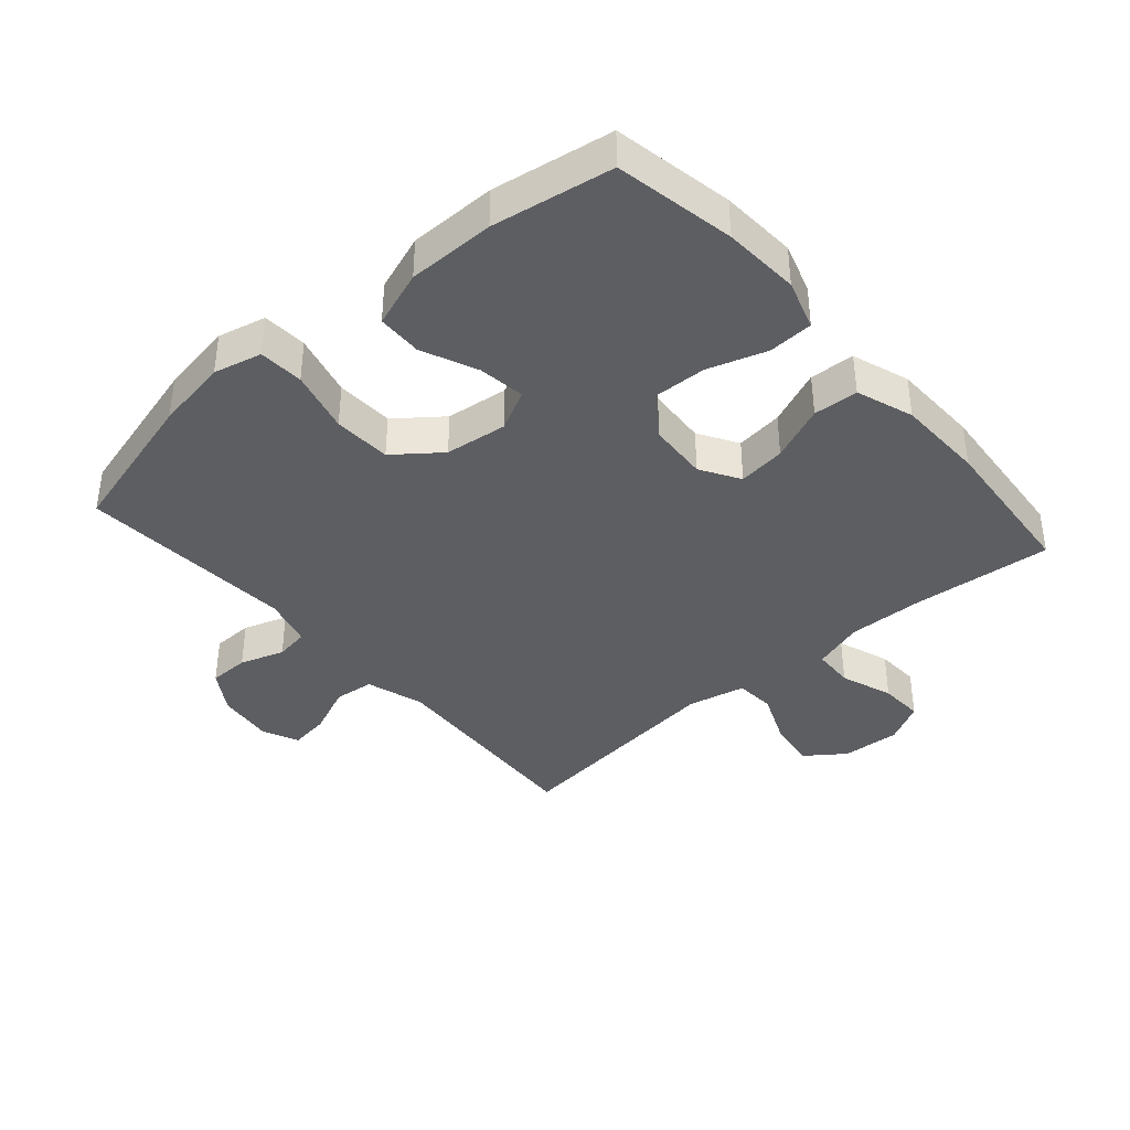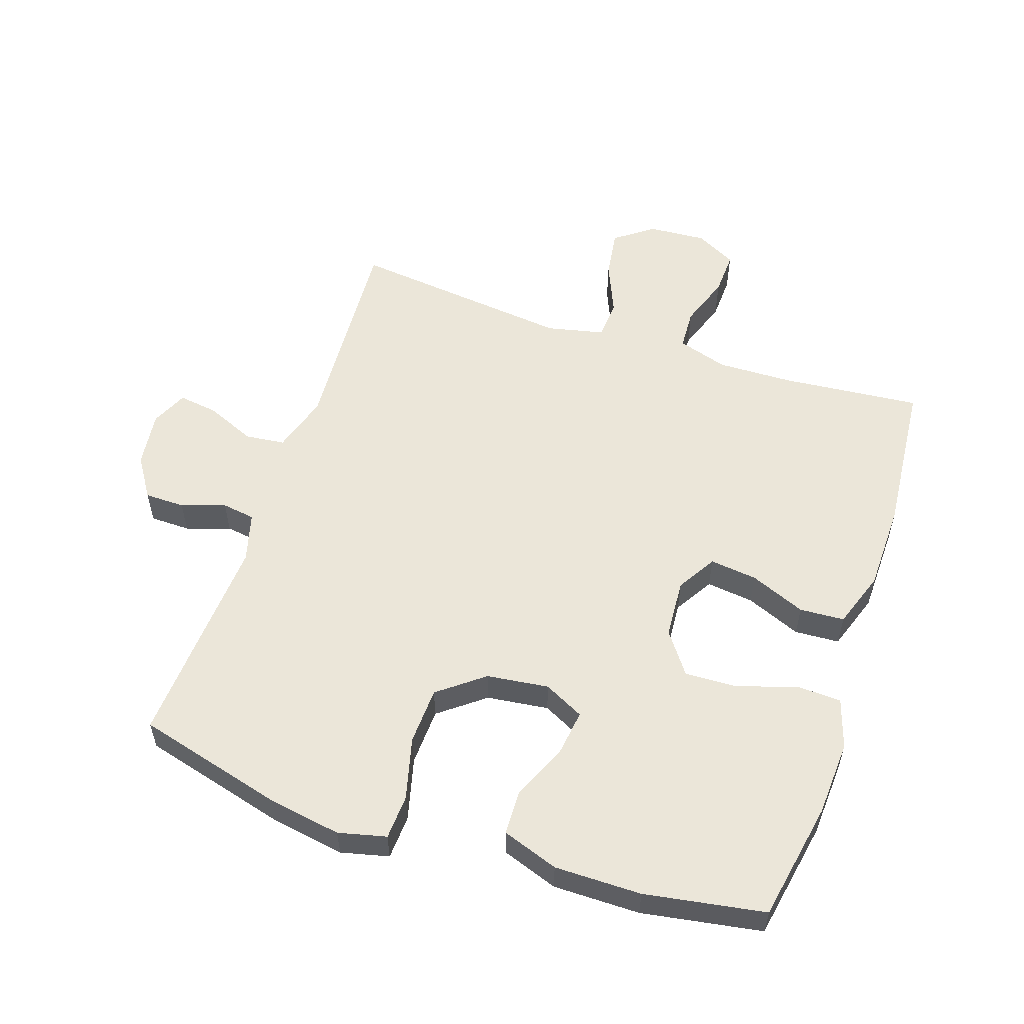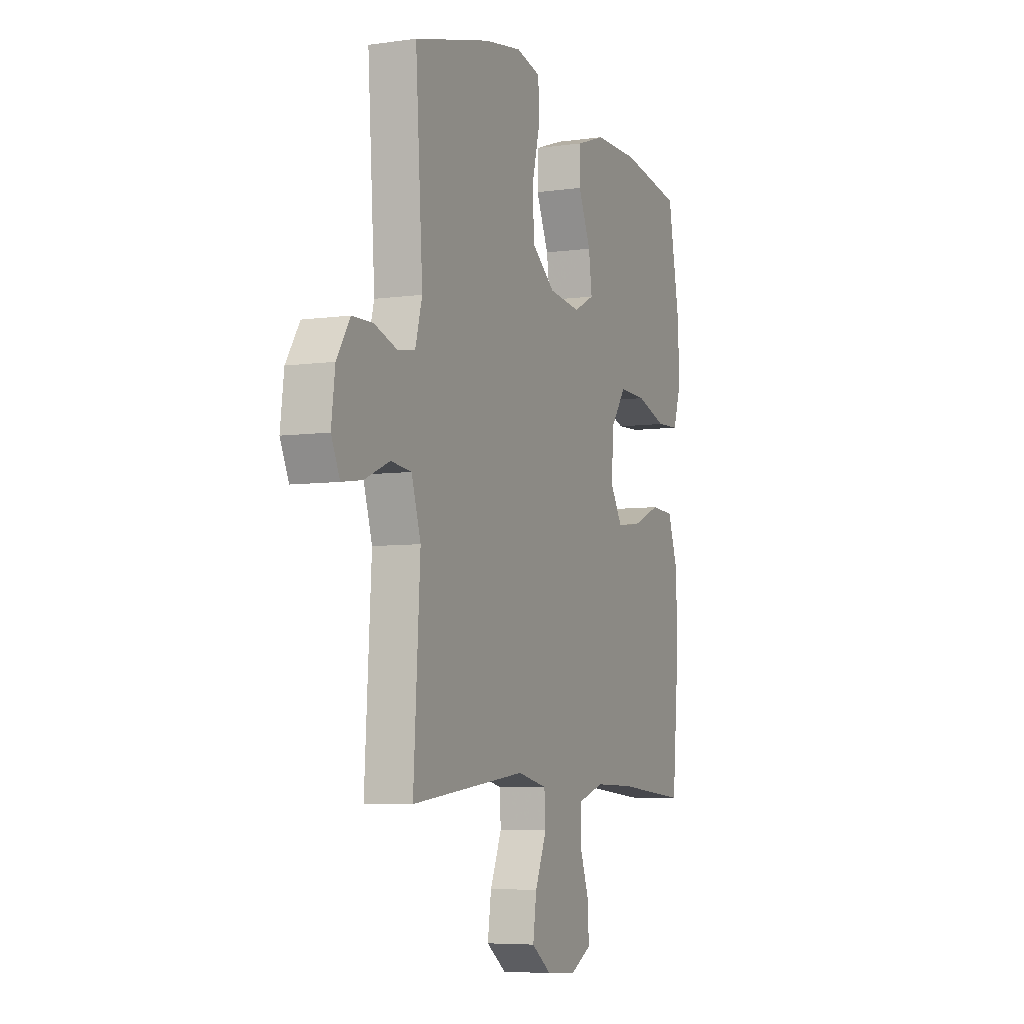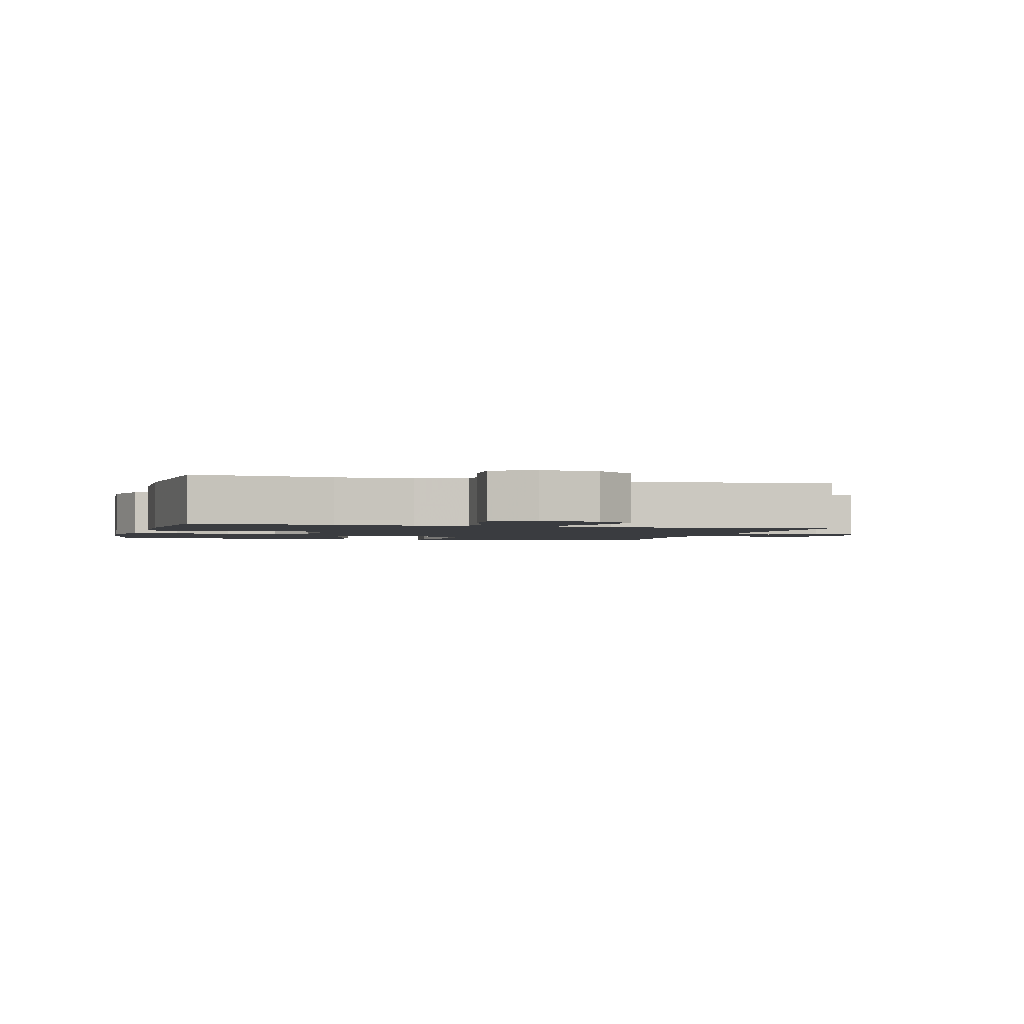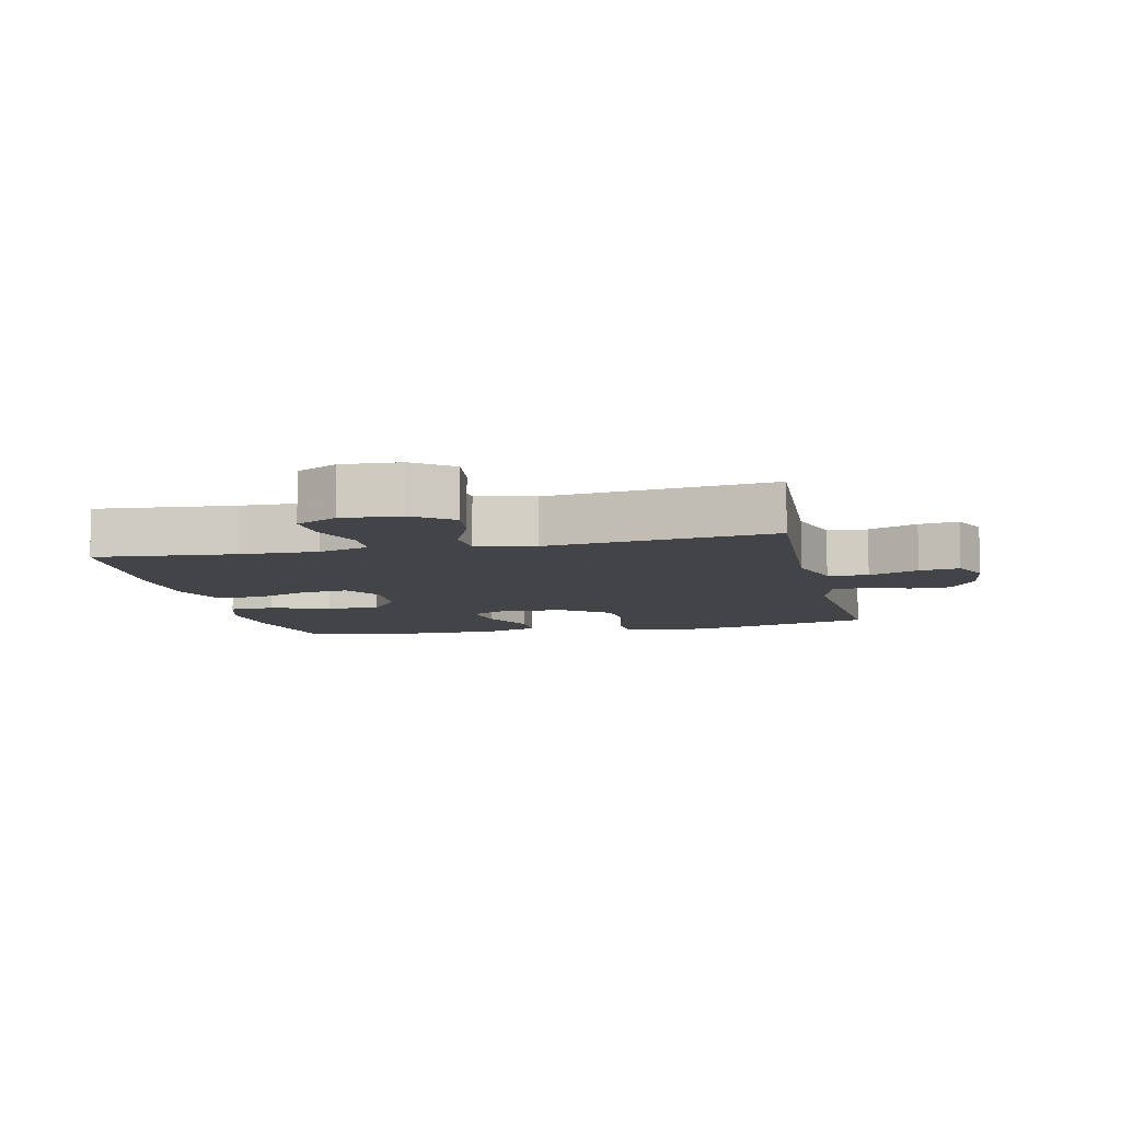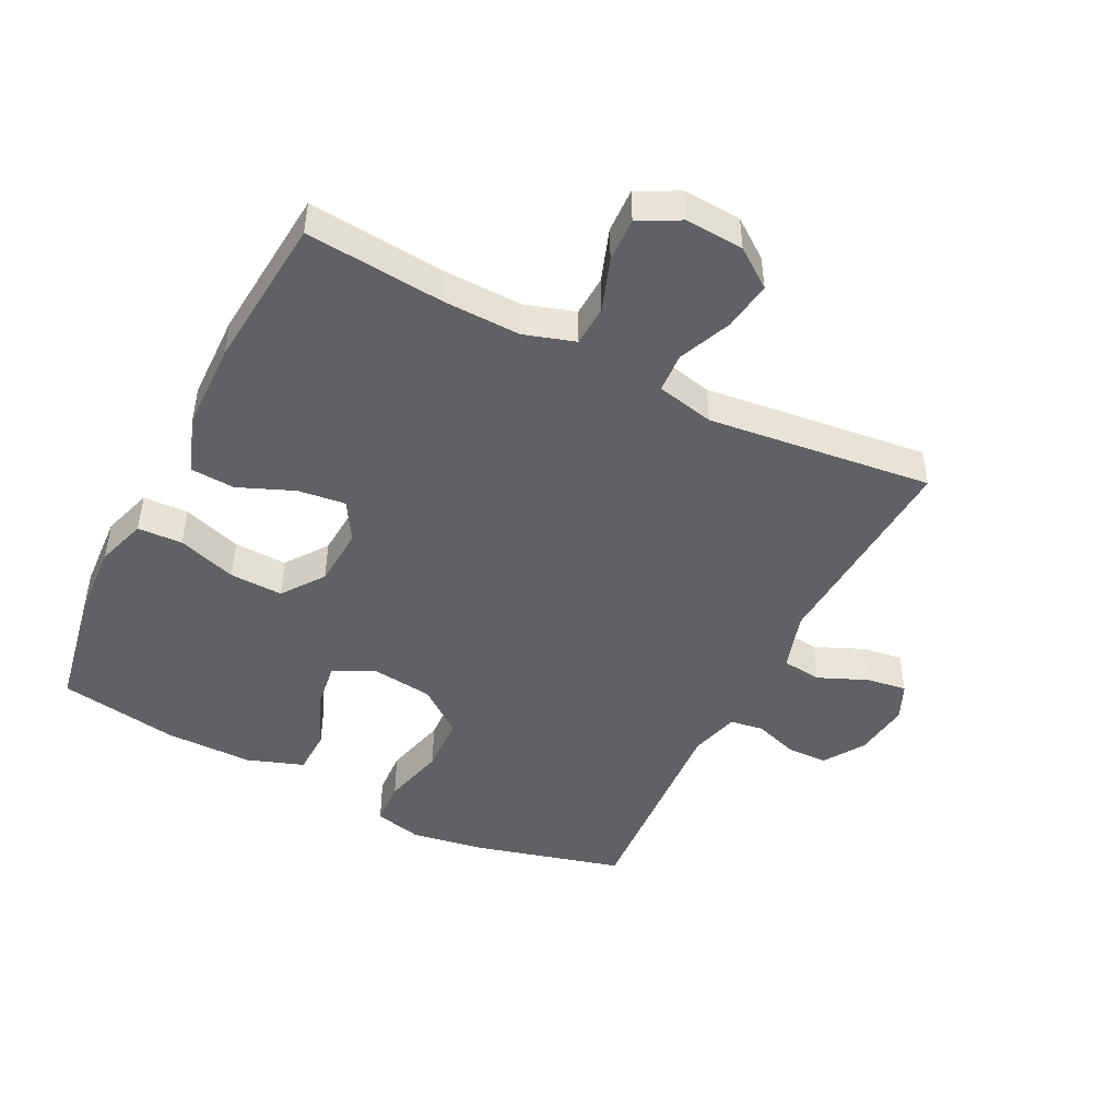
<metadata>
{"format":"obj","ext":"obj","renderer":"f3d","projection":"perspective","resolution":1024,"background":"white","views":[{"elev":-39.0,"azim":41.1,"up":"+Y"},{"elev":55.7,"azim":18.4,"up":"+Y"},{"elev":-6.1,"azim":-66.9,"up":"+Z"},{"elev":-1.9,"azim":164.6,"up":"+Y"},{"elev":-8.3,"azim":-167.3,"up":"+Y"},{"elev":-46.7,"azim":153.2,"up":"+Y"}]}
</metadata>
<code>
v 0.5 0.07 -0.5
v 0.283 0.07 -0.48
v 0.163 0.07 -0.477
v 0.084 0.07 -0.502
v 0.081 0.07 -0.566
v 0.11 0.07 -0.648
v 0.113 0.07 -0.717
v 0.049 0.07 -0.751
v -0.042 0.07 -0.745
v -0.102 0.07 -0.701
v -0.091 0.07 -0.625
v -0.056 0.07 -0.542
v -0.06 0.07 -0.48
v -0.15 0.07 -0.46
v -0.5 0.07 -0.5
v -0.48 0.07 -0.166
v -0.508 0.07 -0.075
v -0.57 0.07 -0.068
v -0.647 0.07 -0.101
v -0.709 0.07 -0.11
v -0.735 0.07 -0.053
v -0.724 0.07 0.035
v -0.683 0.07 0.099
v -0.62 0.07 0.1
v -0.551 0.07 0.077
v -0.499 0.07 0.085
v -0.478 0.07 0.162
v -0.5 0.07 0.5
v -0.269 0.07 0.562
v -0.155 0.07 0.581
v -0.08 0.07 0.563
v -0.076 0.07 0.493
v -0.101 0.07 0.395
v -0.097 0.07 0.305
v -0.026 0.07 0.25
v 0.071 0.07 0.238
v 0.134 0.07 0.27
v 0.124 0.07 0.343
v 0.086 0.07 0.43
v 0.088 0.07 0.5
v 0.176 0.07 0.531
v 0.312 0.07 0.531
v 0.5 0.07 0.5
v 0.535 0.07 0.313
v 0.542 0.07 0.194
v 0.517 0.07 0.116
v 0.447 0.07 0.113
v 0.355 0.07 0.143
v 0.272 0.07 0.146
v 0.225 0.07 0.081
v 0.219 0.07 -0.012
v 0.256 0.07 -0.073
v 0.33 0.07 -0.064
v 0.417 0.07 -0.028
v 0.487 0.07 -0.032
v 0.518 0.07 -0.121
v 0.521 0.07 -0.258
v 0.5 0 -0.5
v 0.283 0 -0.48
v 0.163 0 -0.477
v 0.084 0 -0.502
v 0.081 0 -0.566
v 0.11 0 -0.648
v 0.113 0 -0.717
v 0.049 0 -0.751
v -0.042 0 -0.745
v -0.102 0 -0.701
v -0.091 0 -0.625
v -0.056 0 -0.542
v -0.06 0 -0.48
v -0.15 0 -0.46
v -0.5 0 -0.5
v -0.48 0 -0.166
v -0.508 0 -0.075
v -0.57 0 -0.068
v -0.647 0 -0.101
v -0.709 0 -0.11
v -0.735 0 -0.053
v -0.724 0 0.035
v -0.683 0 0.099
v -0.62 0 0.1
v -0.551 0 0.077
v -0.499 0 0.085
v -0.478 0 0.162
v -0.5 0 0.5
v -0.269 0 0.562
v -0.155 0 0.581
v -0.08 0 0.563
v -0.076 0 0.493
v -0.101 0 0.395
v -0.097 0 0.305
v -0.026 0 0.25
v 0.071 0 0.238
v 0.134 0 0.27
v 0.124 0 0.343
v 0.086 0 0.43
v 0.088 0 0.5
v 0.176 0 0.531
v 0.312 0 0.531
v 0.5 0 0.5
v 0.535 0 0.313
v 0.542 0 0.194
v 0.517 0 0.116
v 0.447 0 0.113
v 0.355 0 0.143
v 0.272 0 0.146
v 0.225 0 0.081
v 0.219 0 -0.012
v 0.256 0 -0.073
v 0.33 0 -0.064
v 0.417 0 -0.028
v 0.487 0 -0.032
v 0.518 0 -0.121
v 0.521 0 -0.258
f 57 1 2
f 56 57 2
f 55 56 2
f 54 55 2
f 53 54 2
f 52 53 2 3
f 51 52 3 4
f 50 51 4
f 46 47 48
f 45 46 48
f 44 45 48
f 43 44 48
f 42 43 48
f 41 42 48
f 40 41 48
f 39 40 48
f 38 39 48
f 37 38 48 49
f 36 37 49 50
f 31 32 33
f 30 31 33
f 29 30 33
f 28 29 33
f 27 28 33
f 26 27 33 34
f 23 24 25
f 22 23 25
f 21 22 25
f 20 21 25
f 19 20 25
f 18 19 25
f 17 18 25 26
f 26 34 35
f 17 26 35
f 16 17 35
f 10 11 12
f 9 10 12
f 8 9 12
f 7 8 12
f 6 7 12
f 5 6 12
f 4 5 12 13
f 50 4 13 14
f 35 36 50
f 16 35 50
f 15 16 50
f 14 15 50
f 59 58 114
f 59 114 113
f 59 113 112
f 59 112 111
f 59 111 110
f 60 59 110 109
f 61 60 109 108
f 61 108 107
f 105 104 103
f 105 103 102
f 105 102 101
f 105 101 100
f 105 100 99
f 105 99 98
f 105 98 97
f 105 97 96
f 105 96 95
f 106 105 95 94
f 107 106 94 93
f 90 89 88
f 90 88 87
f 90 87 86
f 90 86 85
f 90 85 84
f 91 90 84 83
f 82 81 80
f 82 80 79
f 82 79 78
f 82 78 77
f 82 77 76
f 82 76 75
f 83 82 75 74
f 92 91 83
f 92 83 74
f 92 74 73
f 69 68 67
f 69 67 66
f 69 66 65
f 69 65 64
f 69 64 63
f 69 63 62
f 70 69 62 61
f 71 70 61 107
f 107 93 92
f 107 92 73
f 107 73 72
f 107 72 71
f 1 58 59 2
f 2 59 60 3
f 3 60 61 4
f 4 61 62 5
f 5 62 63 6
f 6 63 64 7
f 7 64 65 8
f 8 65 66 9
f 9 66 67 10
f 10 67 68 11
f 11 68 69 12
f 12 69 70 13
f 13 70 71 14
f 14 71 72 15
f 15 72 73 16
f 16 73 74 17
f 17 74 75 18
f 18 75 76 19
f 19 76 77 20
f 20 77 78 21
f 21 78 79 22
f 22 79 80 23
f 23 80 81 24
f 24 81 82 25
f 25 82 83 26
f 26 83 84 27
f 27 84 85 28
f 28 85 86 29
f 29 86 87 30
f 30 87 88 31
f 31 88 89 32
f 32 89 90 33
f 33 90 91 34
f 34 91 92 35
f 35 92 93 36
f 36 93 94 37
f 37 94 95 38
f 38 95 96 39
f 39 96 97 40
f 40 97 98 41
f 41 98 99 42
f 42 99 100 43
f 43 100 101 44
f 44 101 102 45
f 45 102 103 46
f 46 103 104 47
f 47 104 105 48
f 48 105 106 49
f 49 106 107 50
f 50 107 108 51
f 51 108 109 52
f 52 109 110 53
f 53 110 111 54
f 54 111 112 55
f 55 112 113 56
f 56 113 114 57
f 57 114 58 1

</code>
